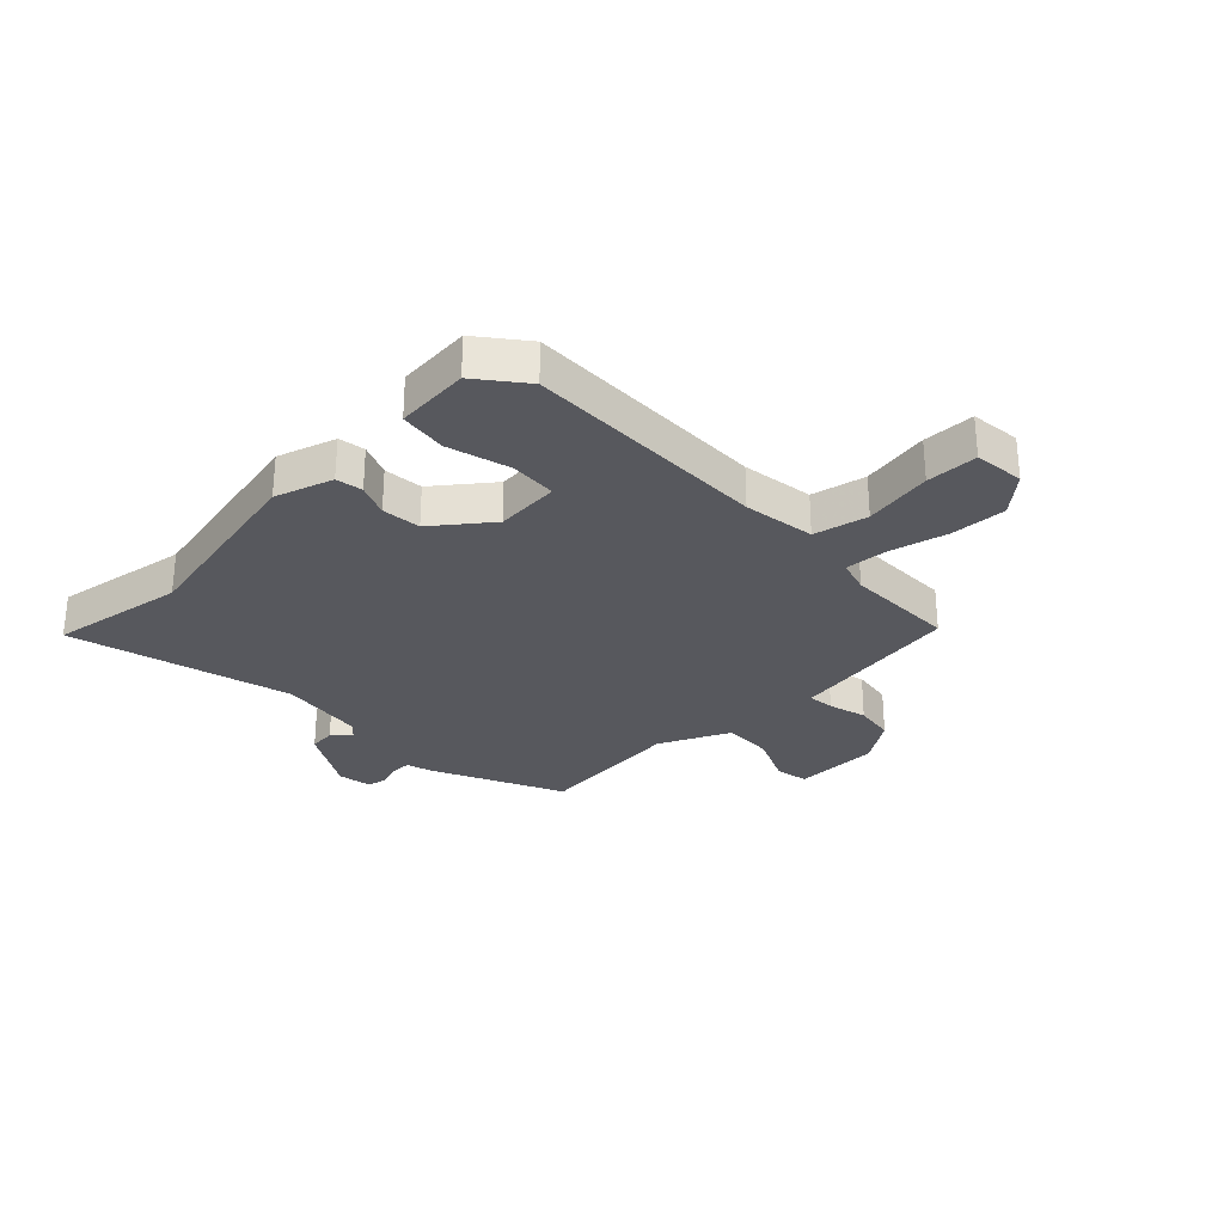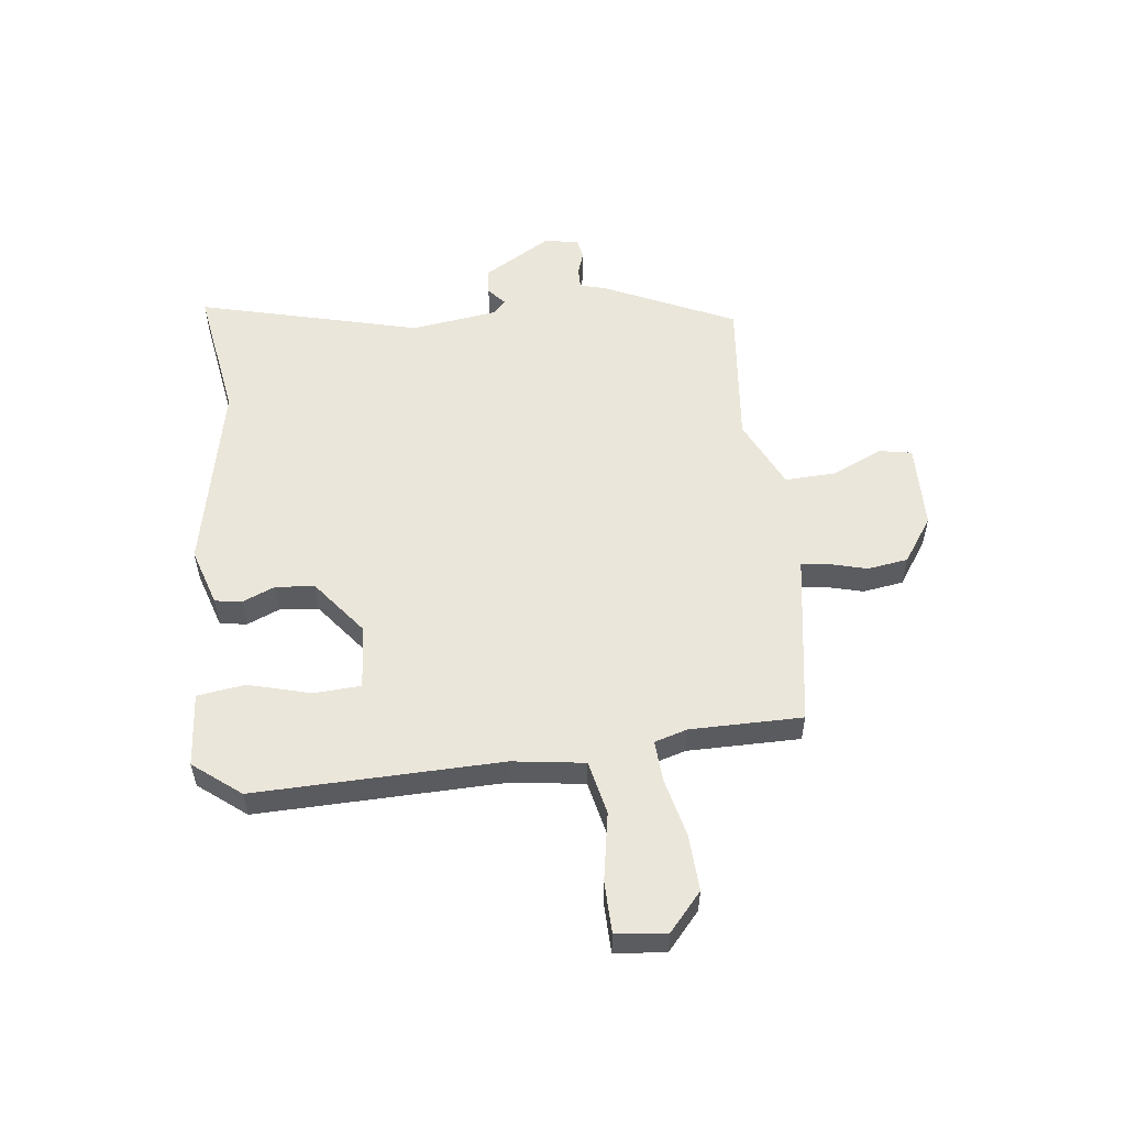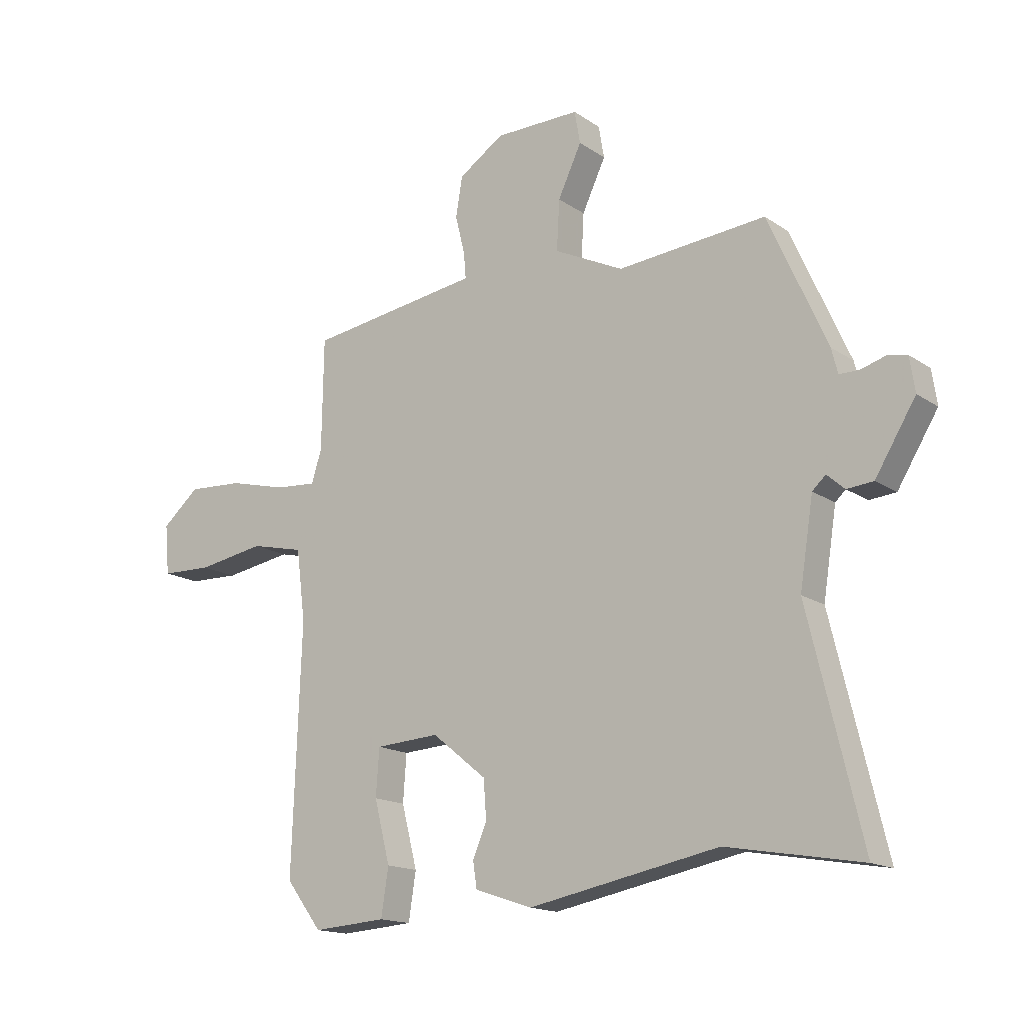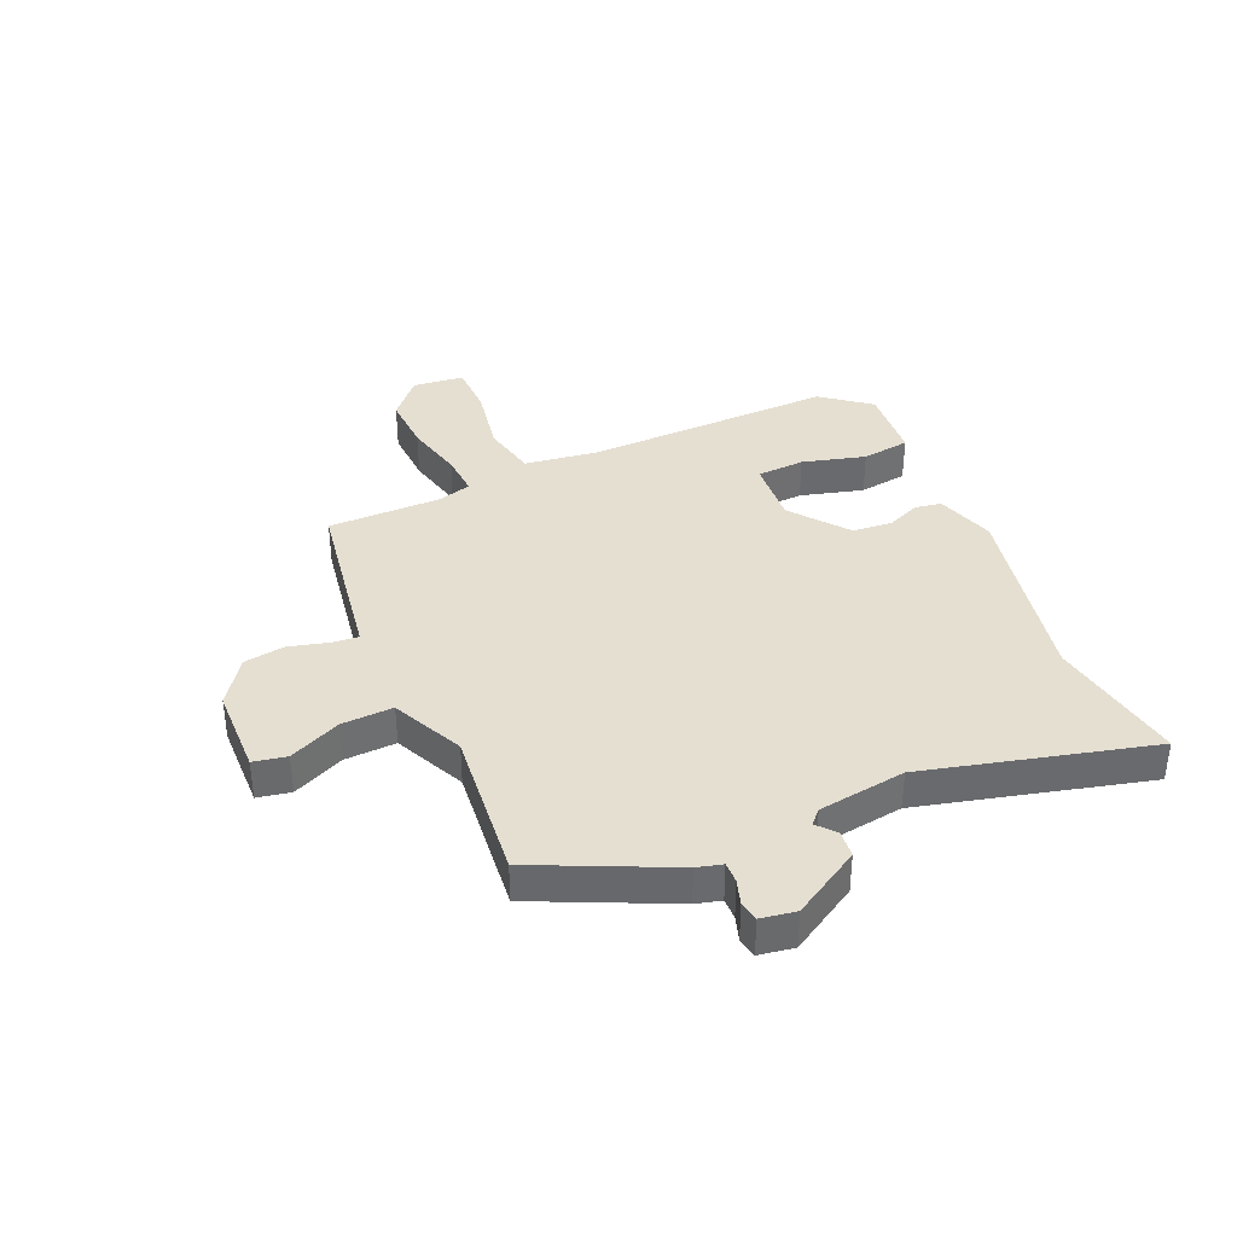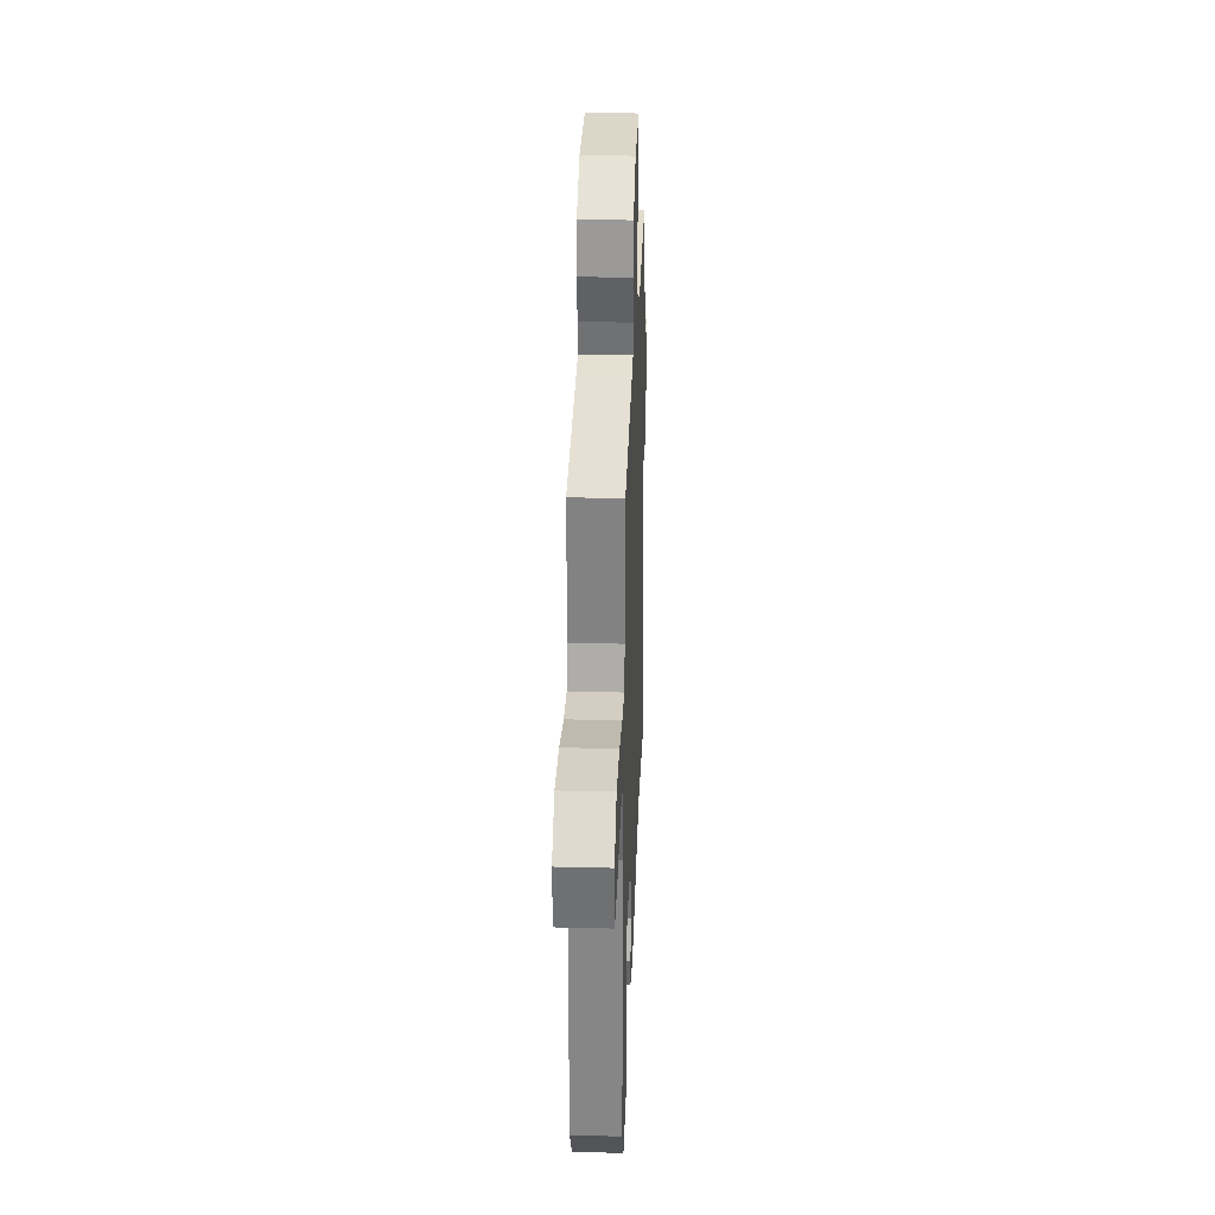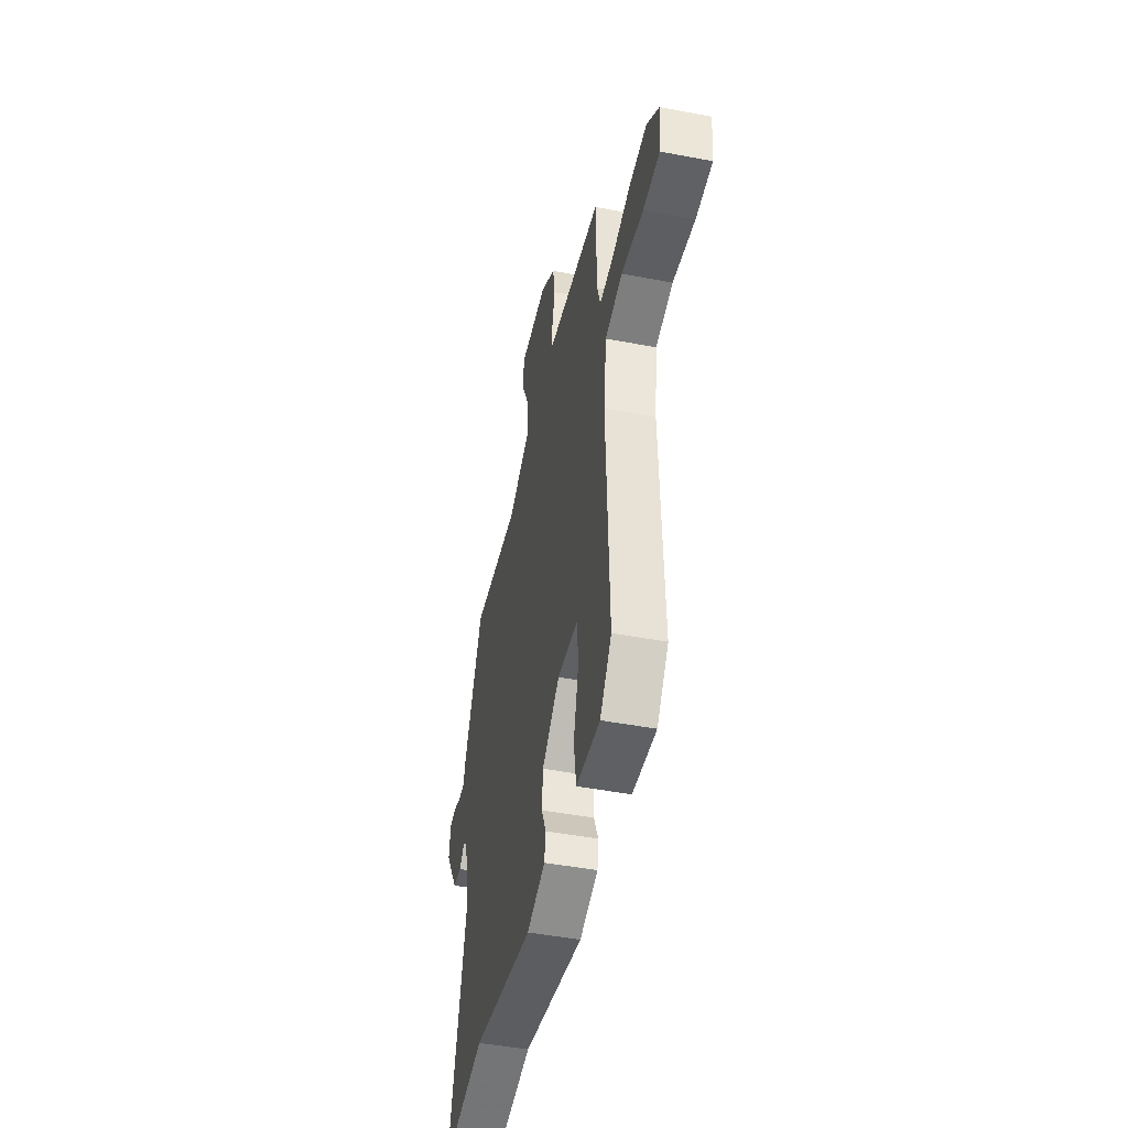
<metadata>
{"format":"obj","ext":"obj","renderer":"f3d","projection":"perspective","resolution":1024,"background":"white","views":[{"elev":-28.9,"azim":-135.0,"up":"+Y"},{"elev":54.8,"azim":-95.9,"up":"+Y"},{"elev":-15.9,"azim":36.2,"up":"+Z"},{"elev":37.4,"azim":67.3,"up":"+Y"},{"elev":29.8,"azim":-87.9,"up":"+Z"},{"elev":-46.4,"azim":-102.3,"up":"+Z"}]}
</metadata>
<code>
v 0.429 0.07 0.482
v 0.533 0.07 0.248
v 0.544 0.07 0.204
v 0.58 0.07 0.204
v 0.623 0.07 0.217
v 0.658 0.07 0.21
v 0.667 0.07 0.149
v 0.595 0.07 0.032
v 0.548 0.07 0.028
v 0.517 0.07 0.056
v 0.493 0.07 0.034
v 0.469 0.07 -0.118
v 0.563 0.07 -0.511
v 0.324 0.07 -0.469
v -0.014 0.07 -0.534
v -0.116 0.07 -0.5
v -0.123 0.07 -0.453
v -0.098 0.07 -0.396
v -0.103 0.07 -0.327
v -0.2 0.07 -0.249
v -0.314 0.07 -0.256
v -0.32 0.07 -0.339
v -0.292 0.07 -0.449
v -0.305 0.07 -0.533
v -0.436 0.07 -0.542
v -0.5 0.07 -0.458
v -0.484 0.07 -0.024
v -0.5 0.07 0.103
v -0.595 0.07 0.125
v -0.716 0.07 0.105
v -0.807 0.07 0.108
v -0.815 0.07 0.197
v -0.748 0.07 0.254
v -0.649 0.07 0.248
v -0.546 0.07 0.222
v -0.472 0.07 0.216
v -0.454 0.07 0.274
v -0.451 0.07 0.471
v -0.194 0.07 0.508
v -0.144 0.07 0.515
v -0.148 0.07 0.562
v -0.165 0.07 0.63
v -0.153 0.07 0.701
v -0.073 0.07 0.754
v 0.079 0.07 0.755
v 0.089 0.07 0.697
v 0.047 0.07 0.608
v 0.042 0.07 0.519
v 0.165 0.07 0.459
v 0.429 0 0.482
v 0.533 0 0.248
v 0.544 0 0.204
v 0.58 0 0.204
v 0.623 0 0.217
v 0.658 0 0.21
v 0.667 0 0.149
v 0.595 0 0.032
v 0.548 0 0.028
v 0.517 0 0.056
v 0.493 0 0.034
v 0.469 0 -0.118
v 0.563 0 -0.511
v 0.324 0 -0.469
v -0.014 0 -0.534
v -0.116 0 -0.5
v -0.123 0 -0.453
v -0.098 0 -0.396
v -0.103 0 -0.327
v -0.2 0 -0.249
v -0.314 0 -0.256
v -0.32 0 -0.339
v -0.292 0 -0.449
v -0.305 0 -0.533
v -0.436 0 -0.542
v -0.5 0 -0.458
v -0.484 0 -0.024
v -0.5 0 0.103
v -0.595 0 0.125
v -0.716 0 0.105
v -0.807 0 0.108
v -0.815 0 0.197
v -0.748 0 0.254
v -0.649 0 0.248
v -0.546 0 0.222
v -0.472 0 0.216
v -0.454 0 0.274
v -0.451 0 0.471
v -0.194 0 0.508
v -0.144 0 0.515
v -0.148 0 0.562
v -0.165 0 0.63
v -0.153 0 0.701
v -0.073 0 0.754
v 0.079 0 0.755
v 0.089 0 0.697
v 0.047 0 0.608
v 0.042 0 0.519
v 0.165 0 0.459
f 45 46 47
f 44 45 47
f 43 44 47
f 42 43 47
f 41 42 47
f 40 41 47 48
f 40 48 49
f 39 40 49
f 38 39 49
f 37 38 49
f 33 34 35
f 32 33 35
f 31 32 35
f 30 31 35
f 29 30 35
f 28 29 35 36
f 1 2 3
f 49 1 3
f 37 49 3
f 36 37 3
f 28 36 3
f 27 28 3
f 25 26 27
f 24 25 27
f 23 24 27
f 22 23 27
f 16 17 18
f 15 16 18
f 14 15 18
f 14 18 19
f 14 19 20
f 13 14 20
f 12 13 20
f 8 9 10
f 7 8 10
f 6 7 10
f 5 6 10
f 4 5 10
f 4 10 11
f 3 4 11
f 27 3 11
f 21 22 27
f 20 21 27
f 12 20 27
f 11 12 27
f 96 95 94
f 96 94 93
f 96 93 92
f 96 92 91
f 96 91 90
f 97 96 90 89
f 98 97 89
f 98 89 88
f 98 88 87
f 98 87 86
f 84 83 82
f 84 82 81
f 84 81 80
f 84 80 79
f 84 79 78
f 85 84 78 77
f 52 51 50
f 52 50 98
f 52 98 86
f 52 86 85
f 52 85 77
f 52 77 76
f 76 75 74
f 76 74 73
f 76 73 72
f 76 72 71
f 67 66 65
f 67 65 64
f 67 64 63
f 68 67 63
f 69 68 63
f 69 63 62
f 69 62 61
f 59 58 57
f 59 57 56
f 59 56 55
f 59 55 54
f 59 54 53
f 60 59 53
f 60 53 52
f 60 52 76
f 76 71 70
f 76 70 69
f 76 69 61
f 76 61 60
f 1 50 51 2
f 2 51 52 3
f 3 52 53 4
f 4 53 54 5
f 5 54 55 6
f 6 55 56 7
f 7 56 57 8
f 8 57 58 9
f 9 58 59 10
f 10 59 60 11
f 11 60 61 12
f 12 61 62 13
f 13 62 63 14
f 14 63 64 15
f 15 64 65 16
f 16 65 66 17
f 17 66 67 18
f 18 67 68 19
f 19 68 69 20
f 20 69 70 21
f 21 70 71 22
f 22 71 72 23
f 23 72 73 24
f 24 73 74 25
f 25 74 75 26
f 26 75 76 27
f 27 76 77 28
f 28 77 78 29
f 29 78 79 30
f 30 79 80 31
f 31 80 81 32
f 32 81 82 33
f 33 82 83 34
f 34 83 84 35
f 35 84 85 36
f 36 85 86 37
f 37 86 87 38
f 38 87 88 39
f 39 88 89 40
f 40 89 90 41
f 41 90 91 42
f 42 91 92 43
f 43 92 93 44
f 44 93 94 45
f 45 94 95 46
f 46 95 96 47
f 47 96 97 48
f 48 97 98 49
f 49 98 50 1

</code>
